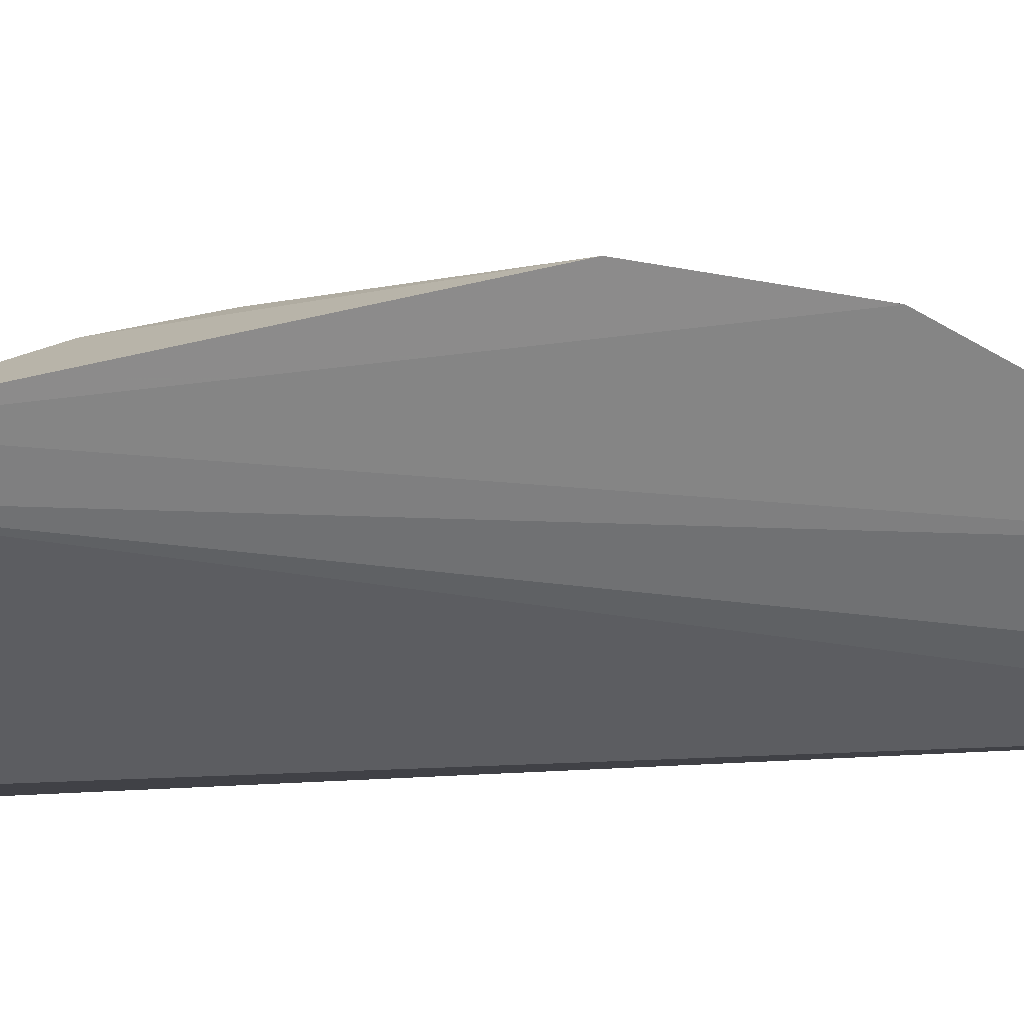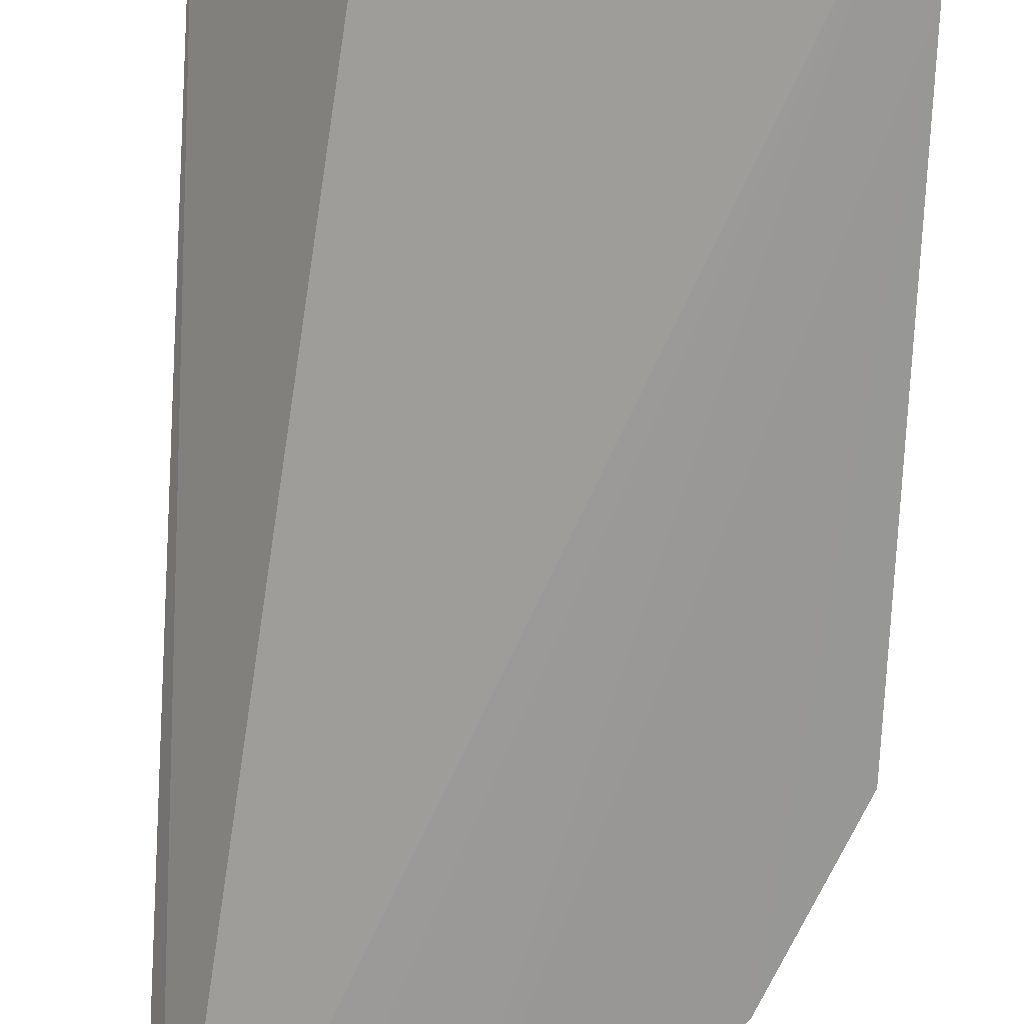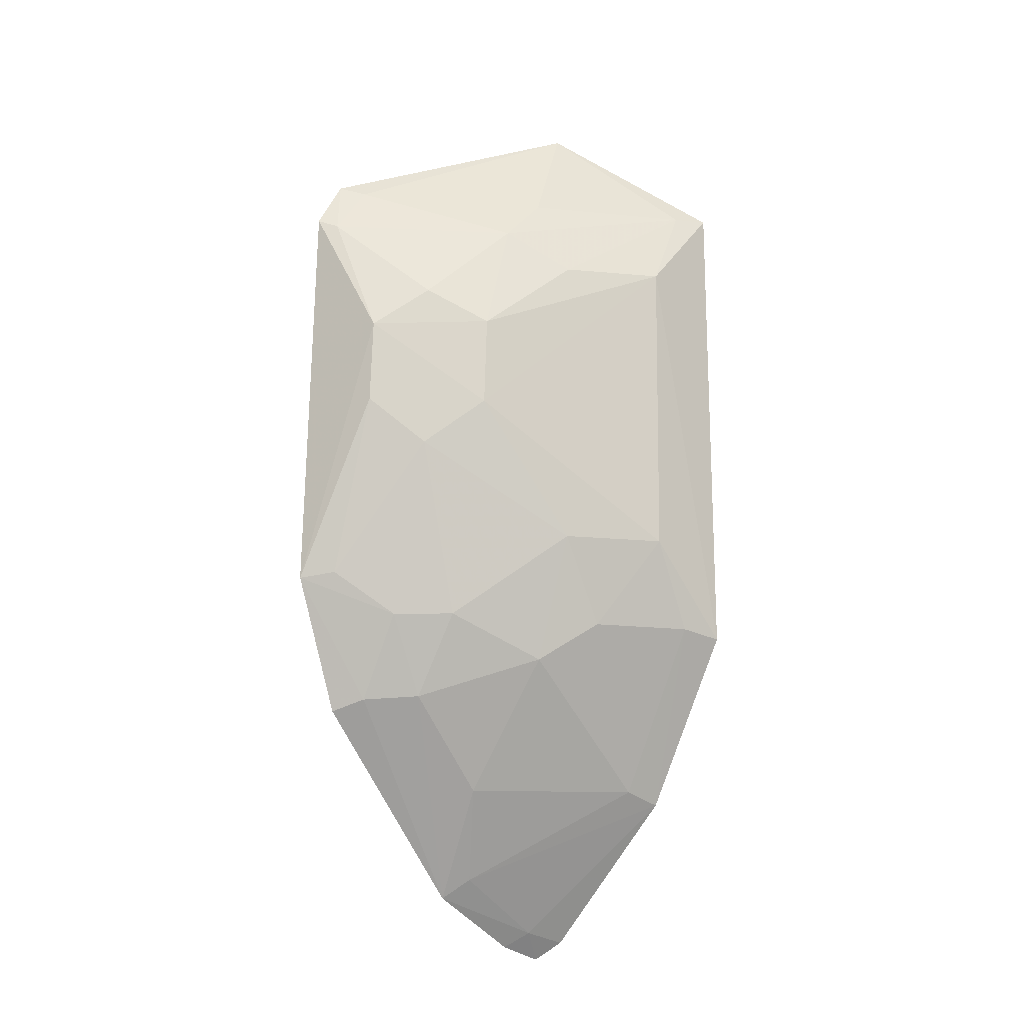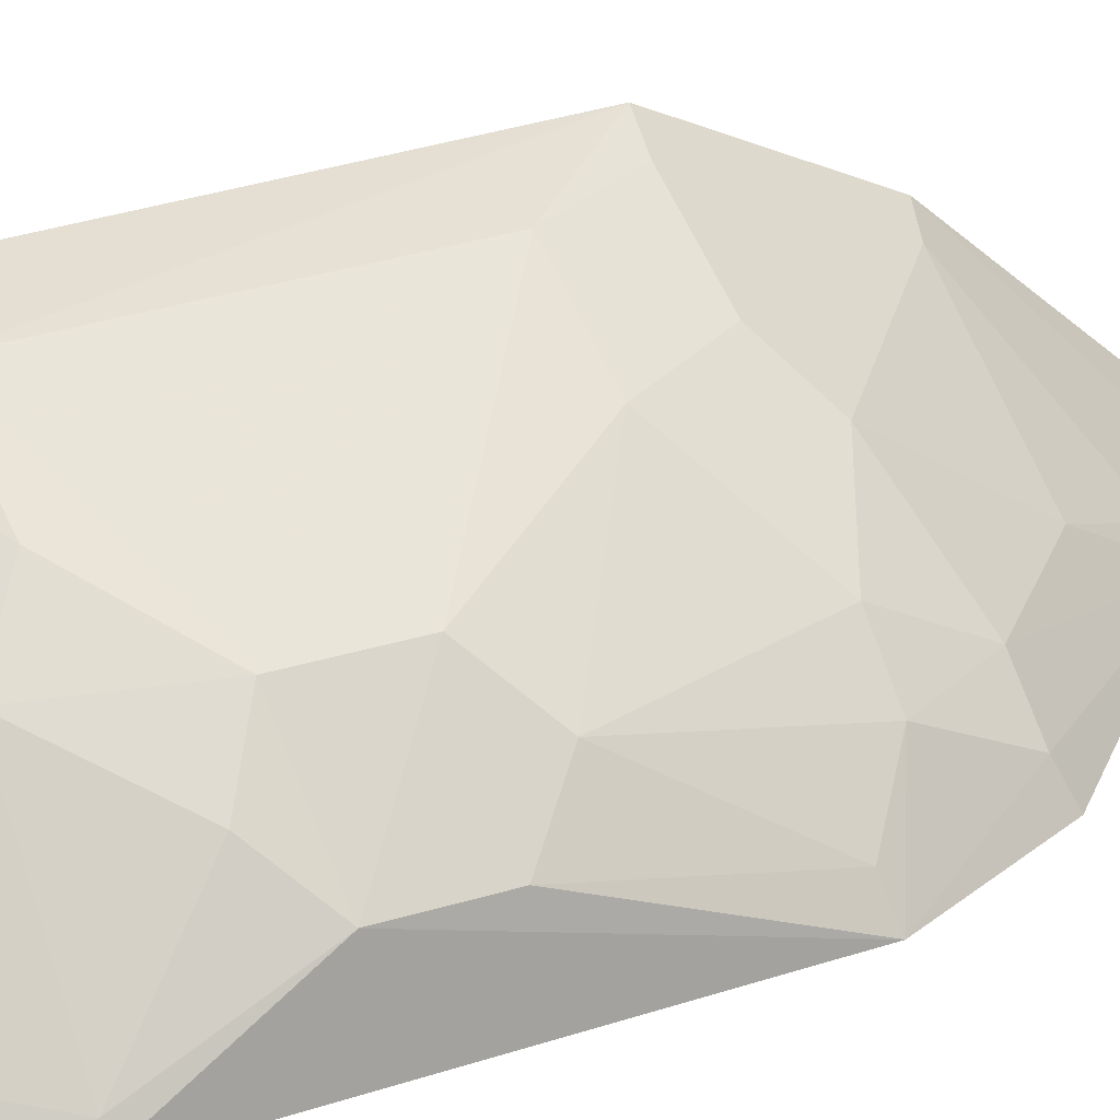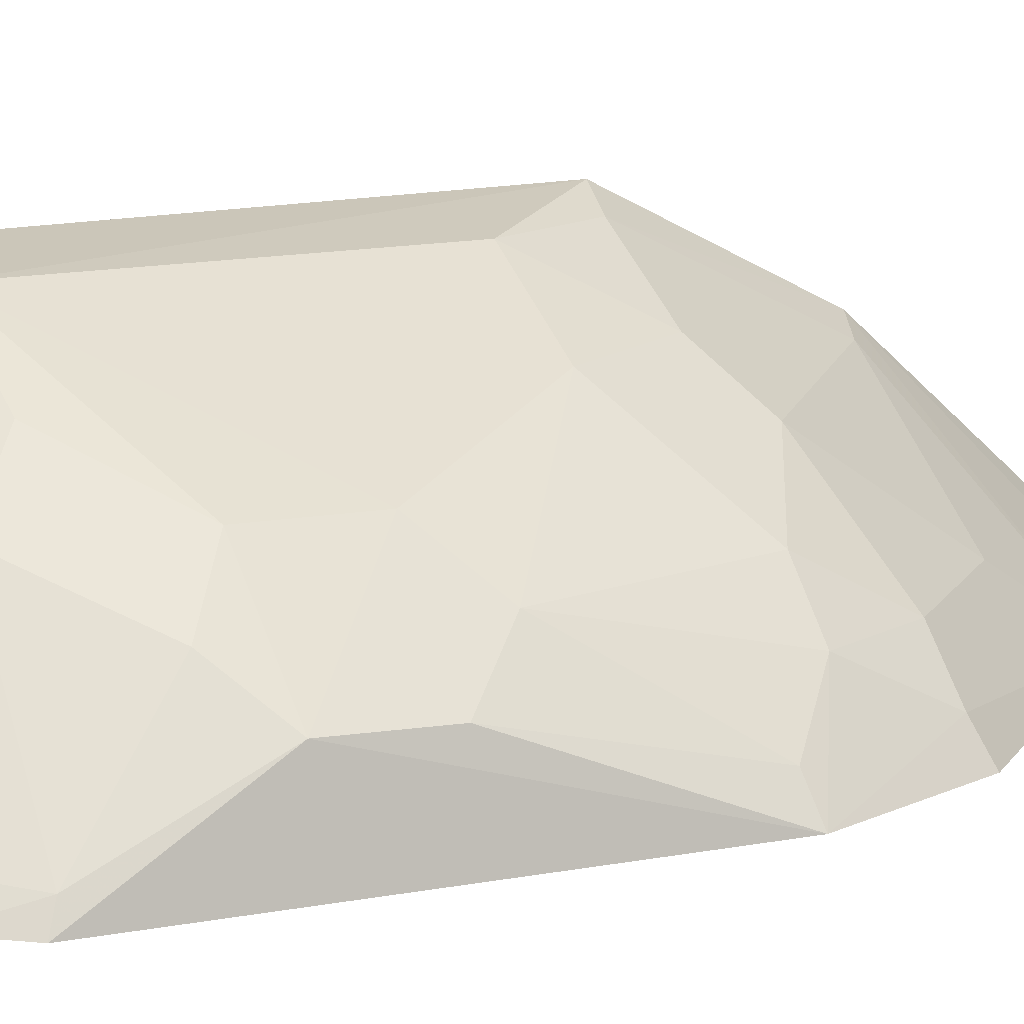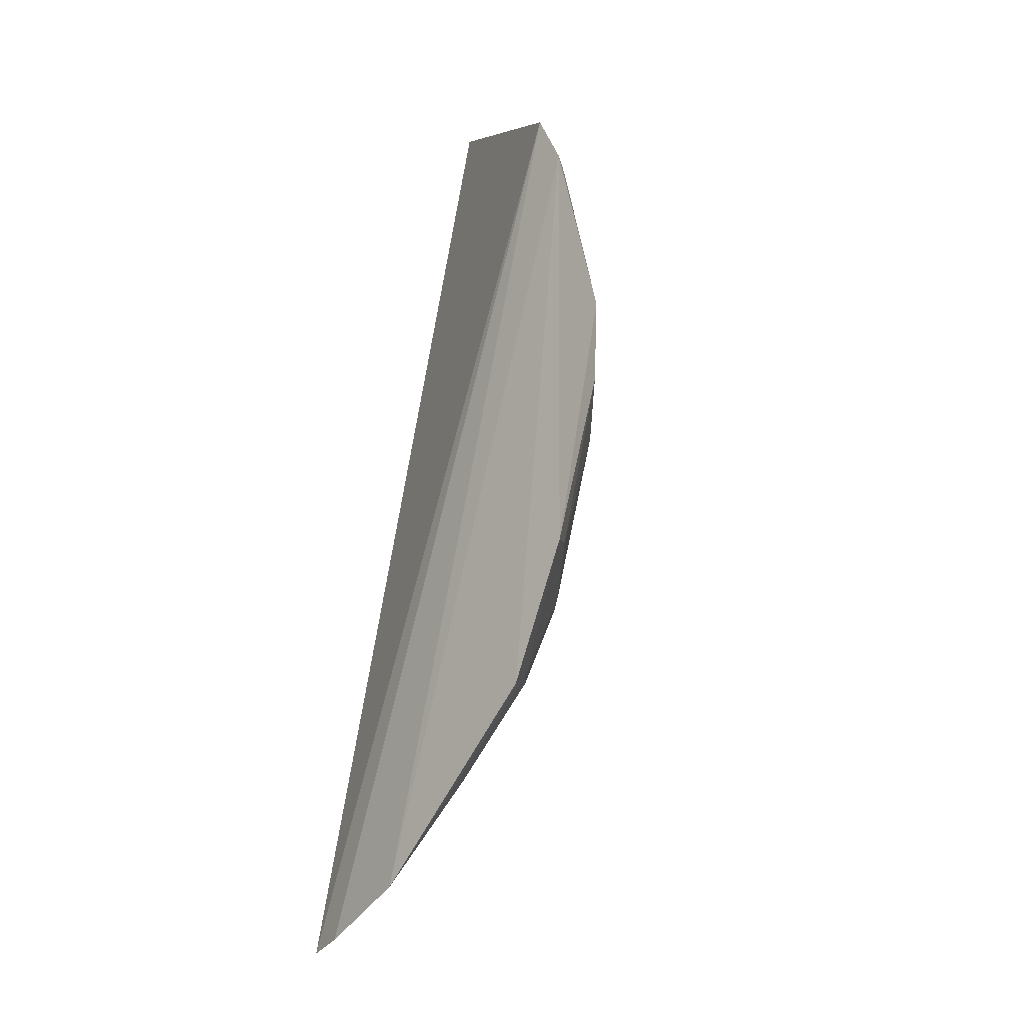
<metadata>
{"format":"obj","ext":"obj","renderer":"f3d","projection":"perspective","resolution":1024,"background":"white","views":[{"elev":-62.8,"azim":-77.2,"up":"+Z"},{"elev":-66.9,"azim":177.2,"up":"+Z"},{"elev":-15.5,"azim":-48.0,"up":"+Y"},{"elev":31.0,"azim":-116.9,"up":"+Z"},{"elev":15.1,"azim":-115.0,"up":"+Z"},{"elev":-14.8,"azim":-136.3,"up":"+Y"}]}
</metadata>
<code>
v -0.3538 -0.177 0.08615
v -0.3503 -0.1713 0.09461
v -0.4666 -0.0568 0.08204
v -0.384 0.1177 0.1248
v -0.3501 0.08443 0.166
v -0.4563 0.08627 0.08531
v -0.432 -0.0944 0.1034
v -0.3955 -0.1574 0.08003
v -0.4198 0.06718 0.1323
v -0.3497 -0.07135 0.1661
v -0.3666 -0.1729 0.08278
v -0.4652 0.07097 0.08444
v -0.4495 -0.09908 0.08074
v -0.3609 0.08326 0.1615
v -0.4514 0.08344 0.09252
v -0.4329 0.001874 0.1335
v -0.3483 -0.1259 0.137
v -0.3627 -0.1682 0.09066
v -0.4443 -0.09557 0.09017
v -0.4056 0.08141 0.1338
v -0.4464 0.04117 0.1199
v -0.462 0.06829 0.09048
v -0.4313 -0.06839 0.1182
v -0.3759 0.05597 0.1633
v -0.4048 -0.1231 0.1031
v -0.3912 -0.1513 0.08868
v -0.4601 0.00185 0.1066
v -0.4054 -0.04182 0.1461
v -0.4044 -0.0818 0.1325
v -0.4451 -0.06876 0.1045
v -0.4047 0.05415 0.147
v -0.3592 -0.122 0.1338
v -0.4602 0.02824 0.1079
v -0.4468 -0.0127 0.1193
v -0.3763 -0.04086 0.1625
v -0.4321 0.03037 0.1339
v -0.3619 -0.06901 0.1616
v -0.4601 -0.05517 0.09154
v -0.3905 -0.06962 0.1464
f 5 2 1
f 5 1 4
f 6 4 1
f 11 8 6
f 11 6 1
f 12 6 8
f 13 12 8
f 13 3 12
f 14 5 4
f 15 9 4
f 15 4 6
f 17 2 5
f 17 5 10
f 18 11 1
f 18 1 2
f 18 8 11
f 18 2 17
f 19 13 8
f 19 8 7
f 19 3 13
f 20 14 4
f 20 4 9
f 20 9 14
f 22 15 6
f 22 6 12
f 22 21 9
f 22 9 15
f 24 5 14
f 24 10 5
f 25 7 8
f 26 18 17
f 26 8 18
f 26 25 8
f 29 28 23
f 29 23 7
f 29 7 25
f 30 19 7
f 30 7 23
f 30 3 19
f 31 24 14
f 31 14 9
f 32 26 17
f 32 25 26
f 32 29 25
f 33 21 22
f 33 22 12
f 33 12 3
f 33 3 27
f 34 28 16
f 34 23 28
f 34 30 23
f 34 33 27
f 34 16 33
f 35 24 16
f 35 16 28
f 35 10 24
f 36 31 9
f 36 9 21
f 36 16 24
f 36 24 31
f 36 33 16
f 36 21 33
f 37 32 17
f 37 17 10
f 37 29 32
f 37 10 35
f 38 34 27
f 38 27 3
f 38 3 30
f 38 30 34
f 39 37 35
f 39 35 28
f 39 28 29
f 39 29 37

</code>
